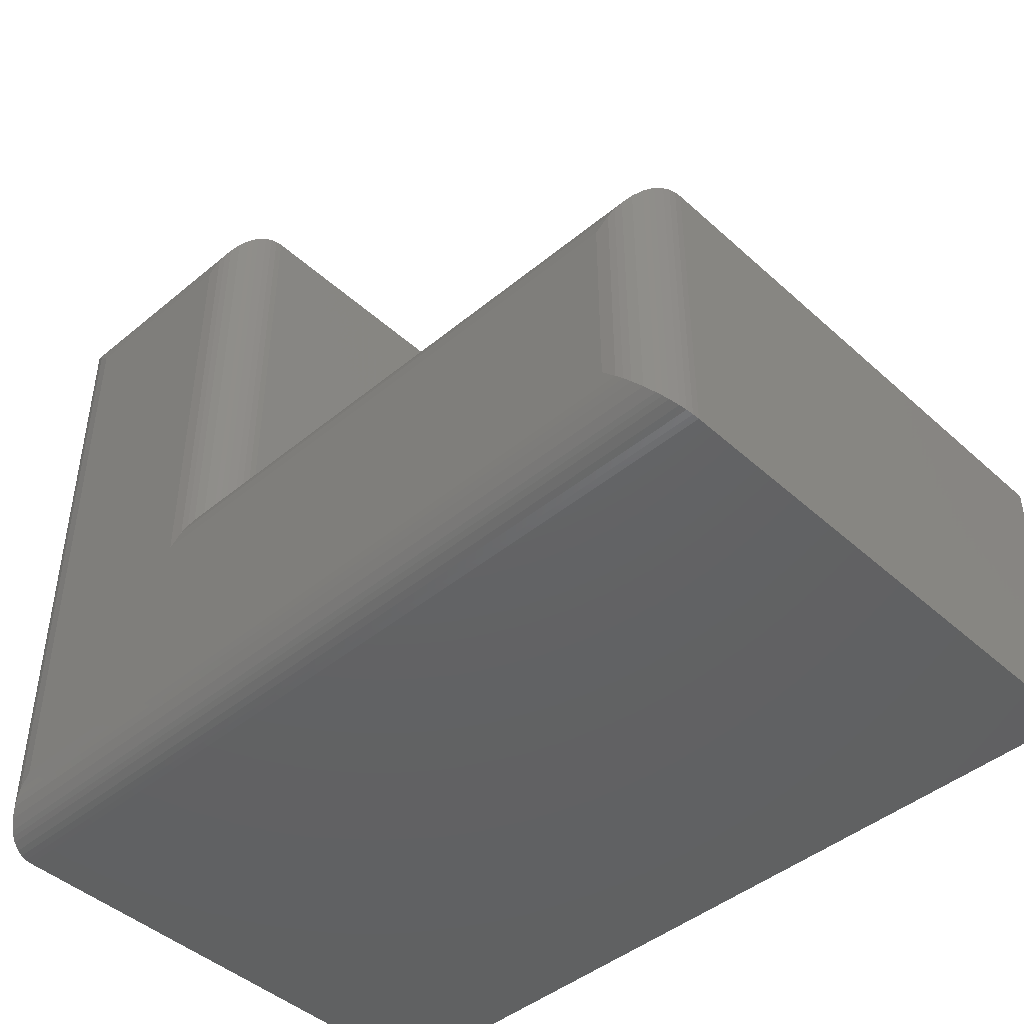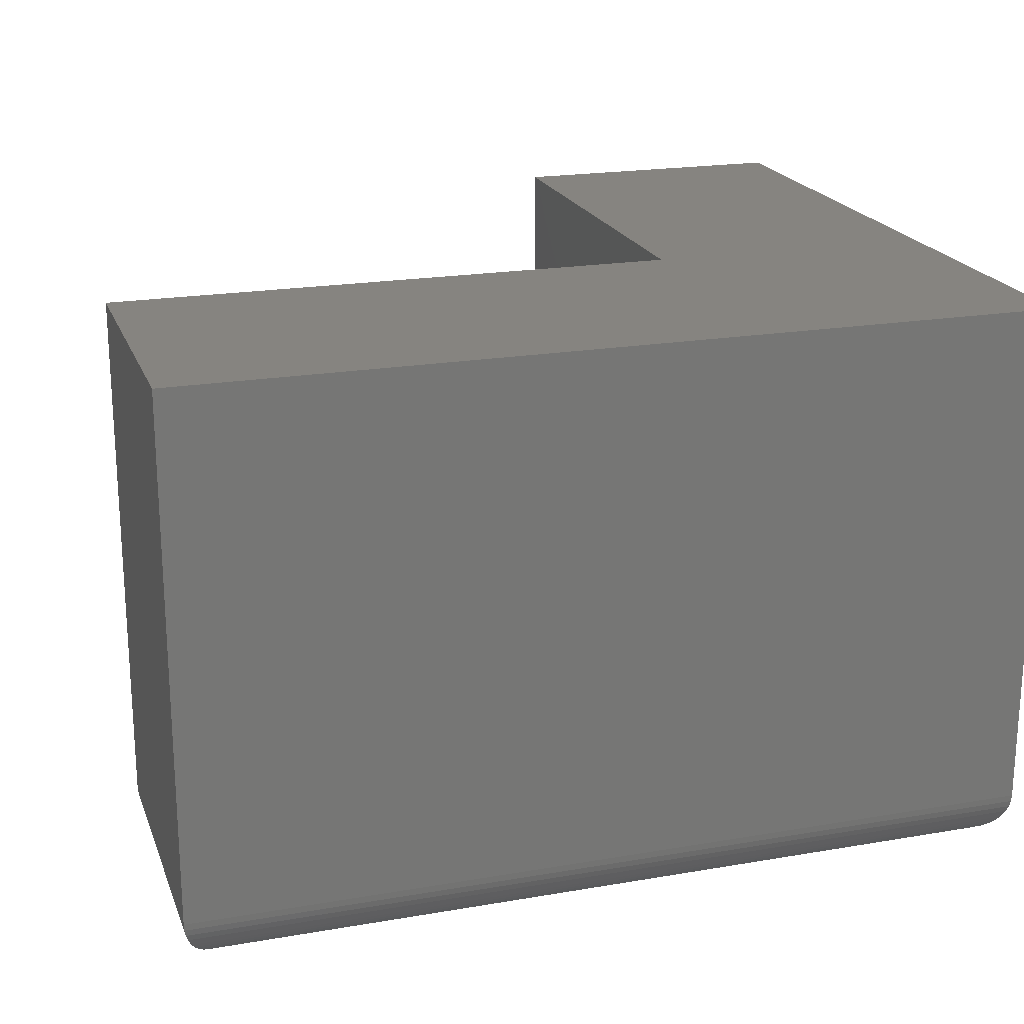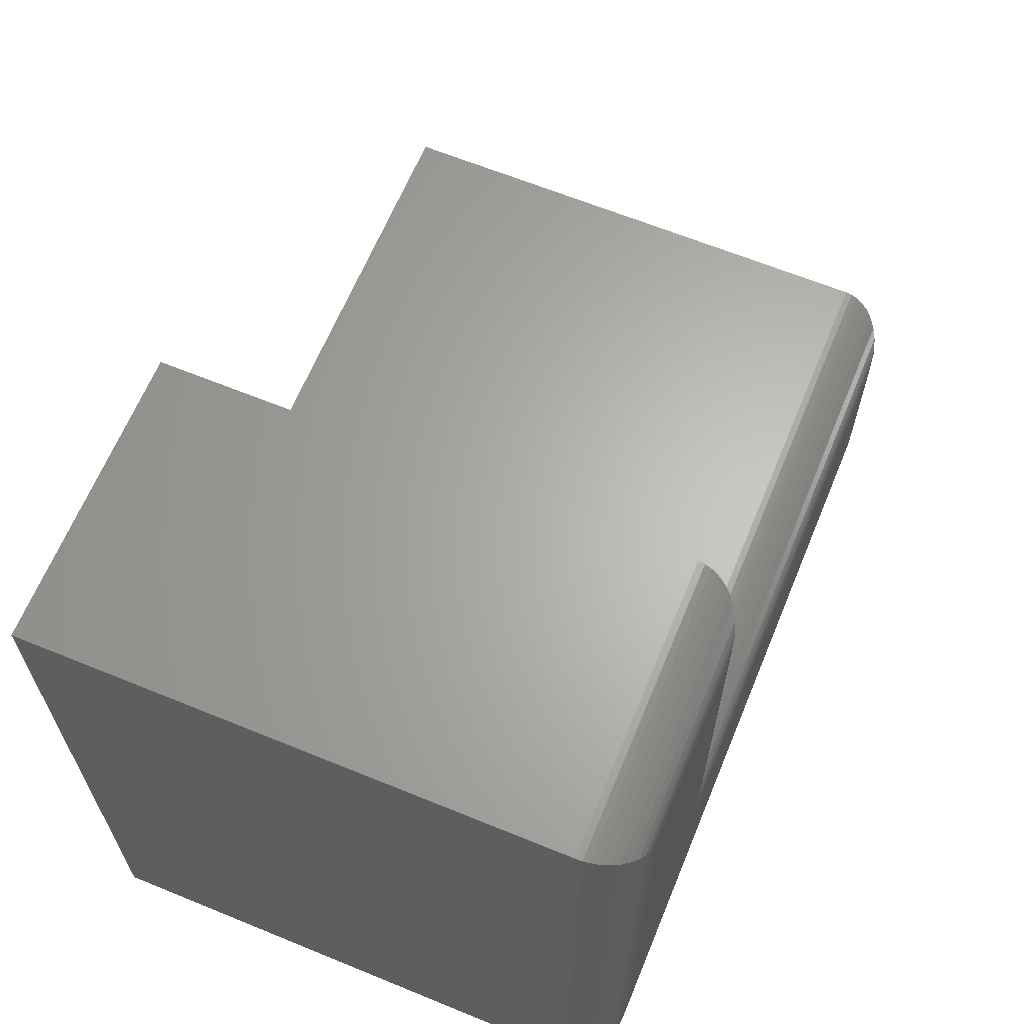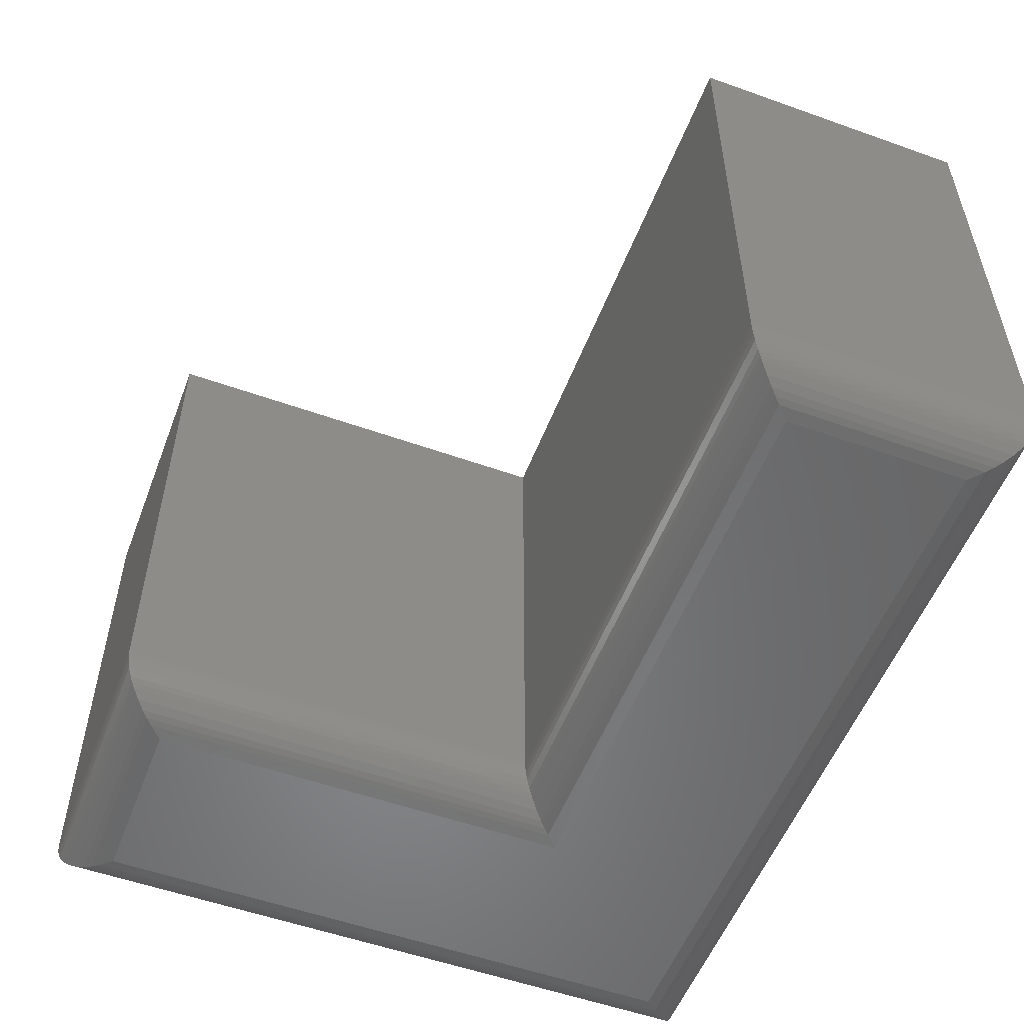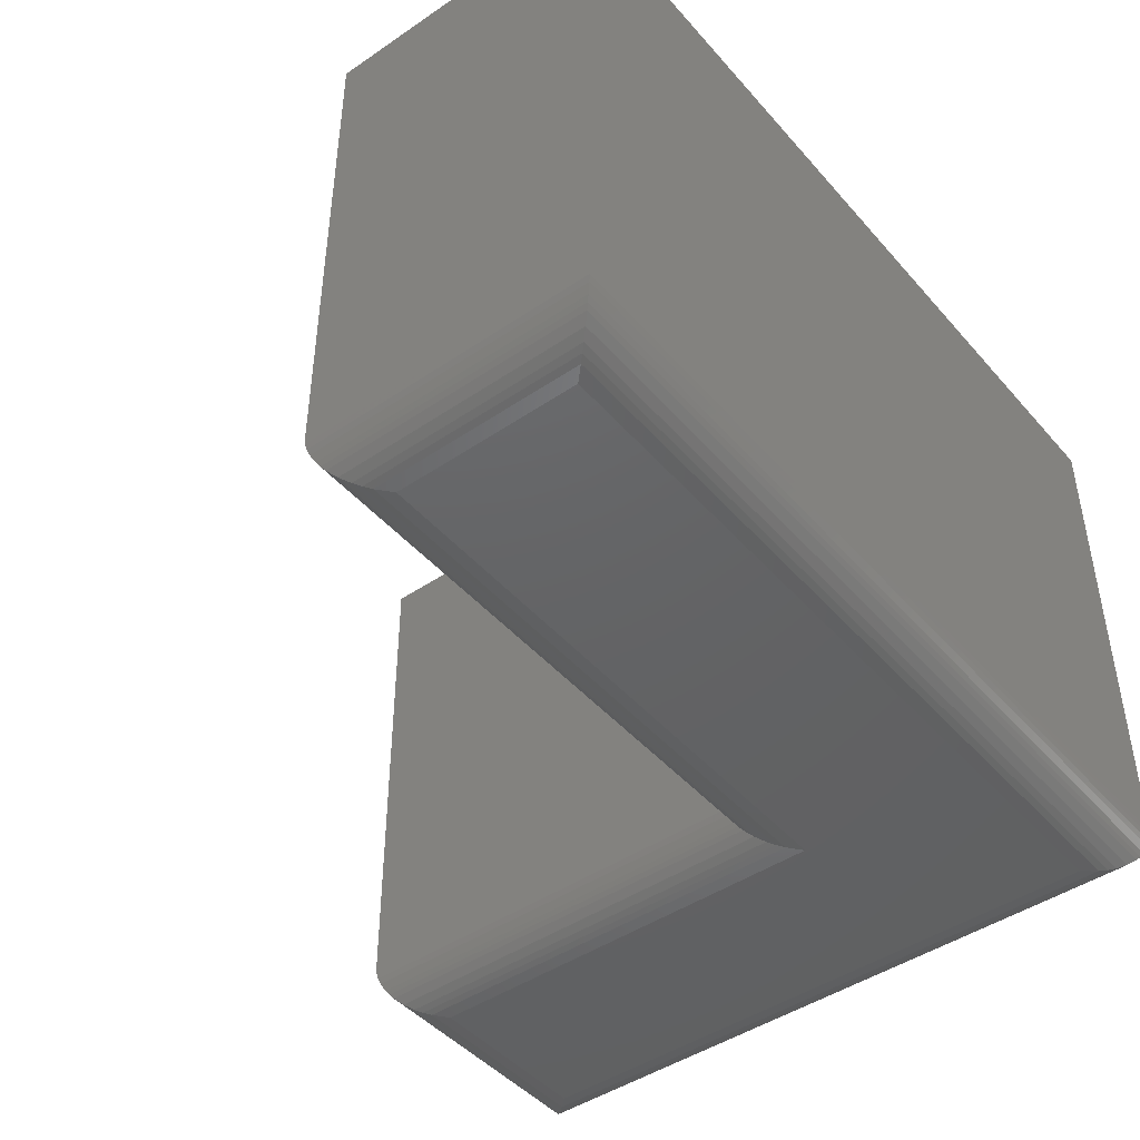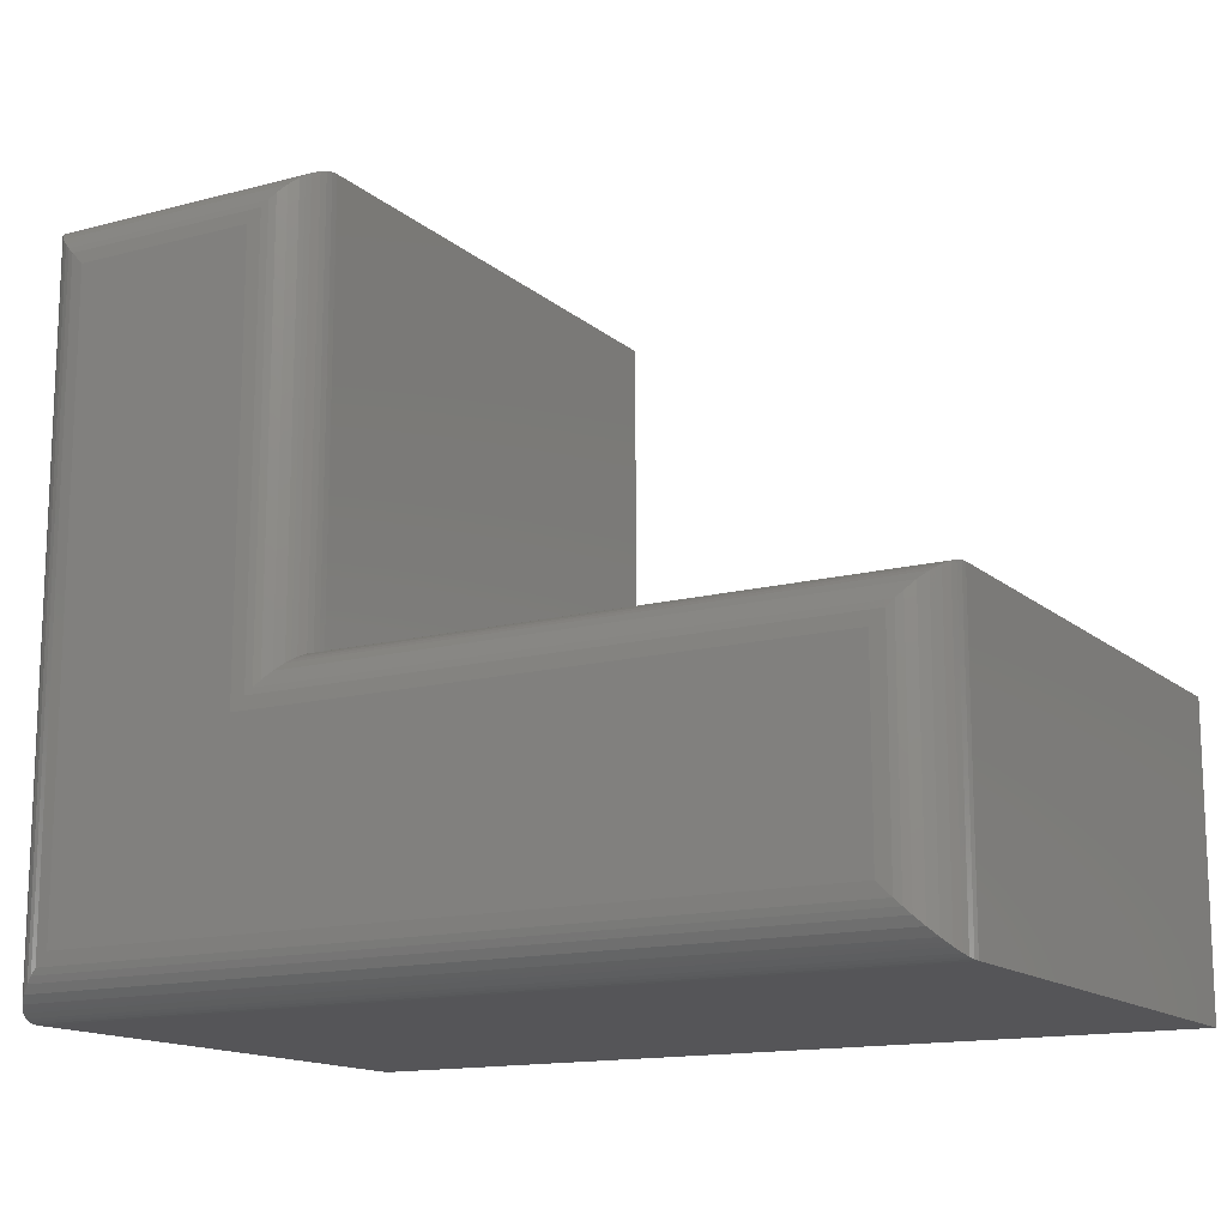
<metadata>
{"format":"stl","ext":"stl","renderer":"f3d","projection":"perspective","resolution":1024,"background":"white","views":[{"elev":-44.8,"azim":43.8,"up":"+Z"},{"elev":20.5,"azim":162.7,"up":"+Y"},{"elev":64.4,"azim":-67.6,"up":"+Z"},{"elev":-54.1,"azim":69.2,"up":"+Y"},{"elev":-45.2,"azim":128.2,"up":"+Y"},{"elev":-14.4,"azim":30.1,"up":"+Z"}]}
</metadata>
<code>
# stl→obj: 78 verts, 152 faces
v 0.2058 -0.5 0.5768
v 0.04688 -0.5 0.5768
v 0.2058 -0.5 0.2058
v 0.04688 -0.5 0.04688
v 0.7031 -0.5 0.2058
v 0.7031 -0.5 0.04688
v 3.819e-17 -0.4531 0.6237
v 3.819e-17 0 0.6237
v 0 -0.4531 0
v 0 0 0
v 0.2526 0 0.6237
v 0.2526 -0.4531 0.6237
v 0.2526 0 0.2526
v 0.2526 -0.4531 0.2526
v 0.75 0 0.2526
v 0.75 -0.4531 0.2526
v 0.75 0 -4.592e-17
v 0.75 -0.4531 -5.98e-17
v 0.03561 -0.4986 0.03561
v 0.7144 -0.4986 0.03561
v 0.0003595 -0.4589 0.0003595
v 0.7486 -0.4645 0.001402
v 0.001402 -0.4645 0.001402
v 0.7469 -0.4699 0.003121
v 0.003121 -0.4699 0.003121
v 0.7436 -0.4768 0.006413
v 0.006413 -0.4768 0.006413
v 0.7411 -0.4807 0.00894
v 0.00894 -0.4807 0.00894
v 0.7383 -0.4842 0.01174
v 0.01174 -0.4842 0.01174
v 0.732 -0.49 0.01796
v 0.01796 -0.49 0.01796
v 0.7252 -0.4945 0.02477
v 0.02477 -0.4945 0.02477
v 0.7199 -0.4969 0.03013
v 0.03013 -0.4969 0.03013
v 0.7496 -0.4589 0.0003595
v 0.03561 -0.4986 0.5881
v 0.0003595 -0.4589 0.6233
v 0.001402 -0.4645 0.6223
v 0.003121 -0.4699 0.6206
v 0.006413 -0.4768 0.6173
v 0.00894 -0.4807 0.6147
v 0.01174 -0.4842 0.6119
v 0.01796 -0.49 0.6057
v 0.02477 -0.4945 0.5989
v 0.03013 -0.4969 0.5936
v 0.217 -0.4986 0.5881
v 0.2523 -0.4589 0.6233
v 0.2512 -0.4645 0.6223
v 0.2495 -0.4699 0.6206
v 0.2462 -0.4768 0.6173
v 0.2437 -0.4807 0.6147
v 0.2409 -0.4842 0.6119
v 0.2347 -0.49 0.6057
v 0.2279 -0.4945 0.5989
v 0.2225 -0.4969 0.5936
v 0.217 -0.4986 0.217
v 0.2523 -0.4589 0.2523
v 0.2512 -0.4645 0.2512
v 0.2495 -0.4699 0.2495
v 0.2462 -0.4768 0.2462
v 0.2437 -0.4807 0.2437
v 0.2409 -0.4842 0.2409
v 0.2347 -0.49 0.2347
v 0.2279 -0.4945 0.2279
v 0.2225 -0.4969 0.2225
v 0.7144 -0.4986 0.217
v 0.7496 -0.4589 0.2523
v 0.7486 -0.4645 0.2512
v 0.7469 -0.4699 0.2495
v 0.7436 -0.4768 0.2462
v 0.7411 -0.4807 0.2437
v 0.7383 -0.4842 0.2409
v 0.732 -0.49 0.2347
v 0.7252 -0.4945 0.2279
v 0.7199 -0.4969 0.2225
f 1 2 3
f 3 2 4
f 3 4 5
f 5 4 6
f 7 8 9
f 9 8 10
f 11 8 12
f 12 8 7
f 13 11 14
f 14 11 12
f 15 13 16
f 16 13 14
f 17 15 18
f 18 15 16
f 9 10 18
f 18 10 17
f 6 19 20
f 6 4 19
f 21 22 23
f 23 22 24
f 23 24 25
f 25 24 26
f 25 26 27
f 27 26 28
f 27 28 29
f 29 28 30
f 29 30 31
f 31 30 32
f 31 32 33
f 33 32 34
f 33 34 35
f 35 34 36
f 35 36 37
f 37 36 20
f 37 20 19
f 9 18 21
f 21 18 38
f 21 38 22
f 4 39 19
f 4 2 39
f 40 23 41
f 41 23 25
f 41 25 42
f 42 25 27
f 42 27 43
f 43 27 29
f 43 29 44
f 44 29 31
f 44 31 45
f 45 31 33
f 45 33 46
f 46 33 35
f 46 35 47
f 47 35 37
f 47 37 48
f 48 37 19
f 48 19 39
f 7 9 40
f 40 9 21
f 40 21 23
f 2 49 39
f 2 1 49
f 50 41 51
f 51 41 42
f 51 42 52
f 52 42 43
f 52 43 53
f 53 43 44
f 53 44 54
f 54 44 45
f 54 45 55
f 55 45 46
f 55 46 56
f 56 46 47
f 56 47 57
f 57 47 48
f 57 48 58
f 58 48 39
f 58 39 49
f 12 7 50
f 50 7 40
f 50 40 41
f 1 59 49
f 1 3 59
f 60 51 61
f 61 51 52
f 61 52 62
f 62 52 53
f 62 53 63
f 63 53 54
f 63 54 64
f 64 54 55
f 64 55 65
f 65 55 56
f 65 56 66
f 66 56 57
f 66 57 67
f 67 57 58
f 67 58 68
f 68 58 49
f 68 49 59
f 14 12 60
f 60 12 50
f 60 50 51
f 3 69 59
f 3 5 69
f 70 61 71
f 71 61 62
f 71 62 72
f 72 62 63
f 72 63 73
f 73 63 64
f 73 64 74
f 74 64 65
f 74 65 75
f 75 65 66
f 75 66 76
f 76 66 67
f 76 67 77
f 77 67 68
f 77 68 78
f 78 68 59
f 78 59 69
f 16 14 70
f 70 14 60
f 70 60 61
f 5 20 69
f 5 6 20
f 38 71 22
f 22 71 72
f 22 72 24
f 24 72 73
f 24 73 26
f 26 73 74
f 26 74 28
f 28 74 75
f 28 75 30
f 30 75 76
f 30 76 32
f 32 76 77
f 32 77 34
f 34 77 78
f 34 78 36
f 36 78 69
f 36 69 20
f 18 16 38
f 38 16 70
f 38 70 71
f 11 13 8
f 8 13 10
f 13 15 10
f 10 15 17

</code>
